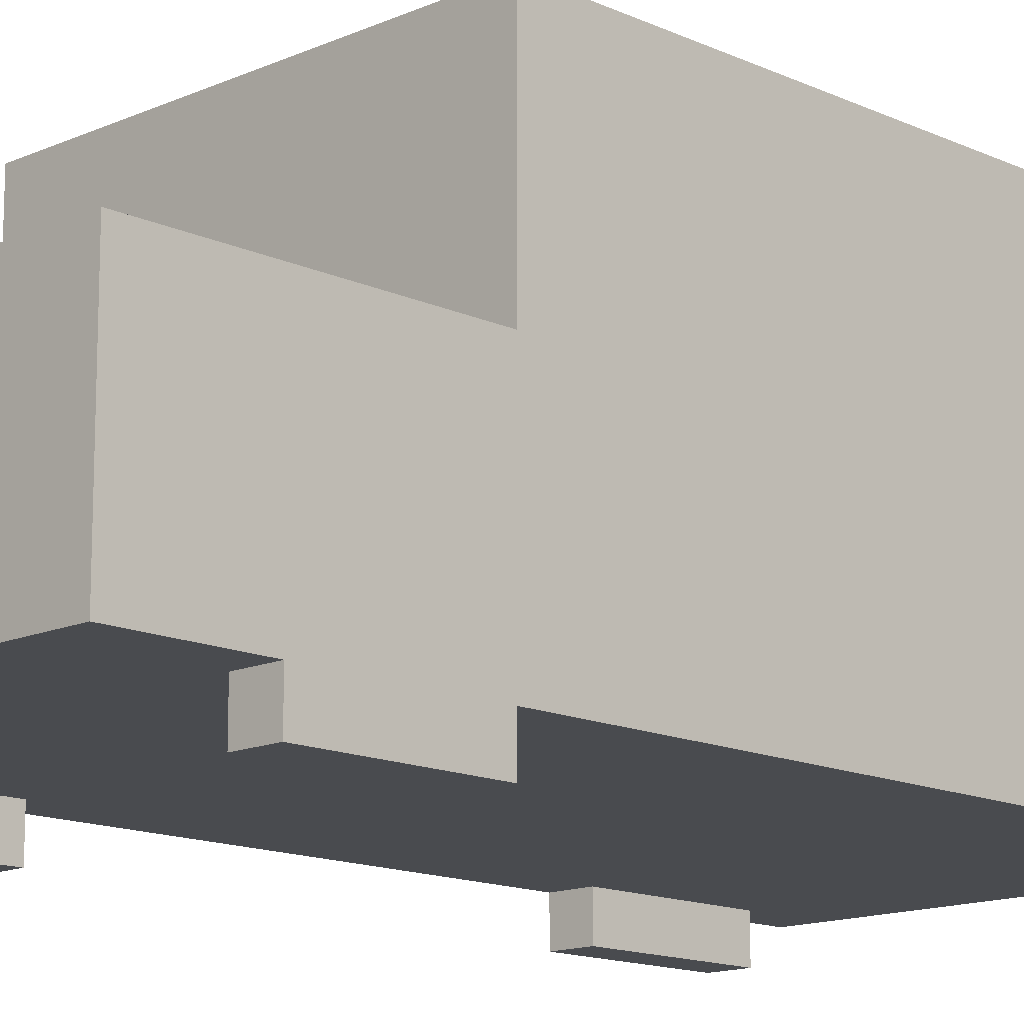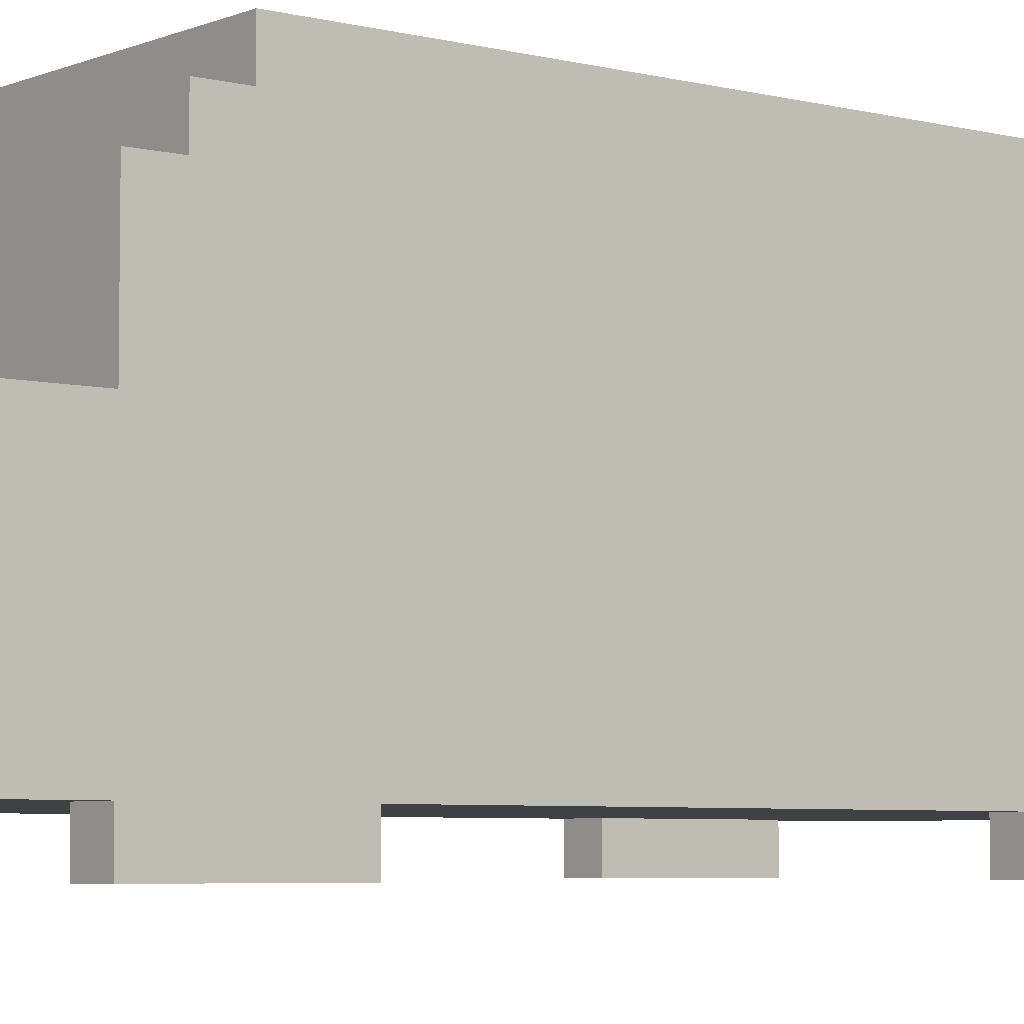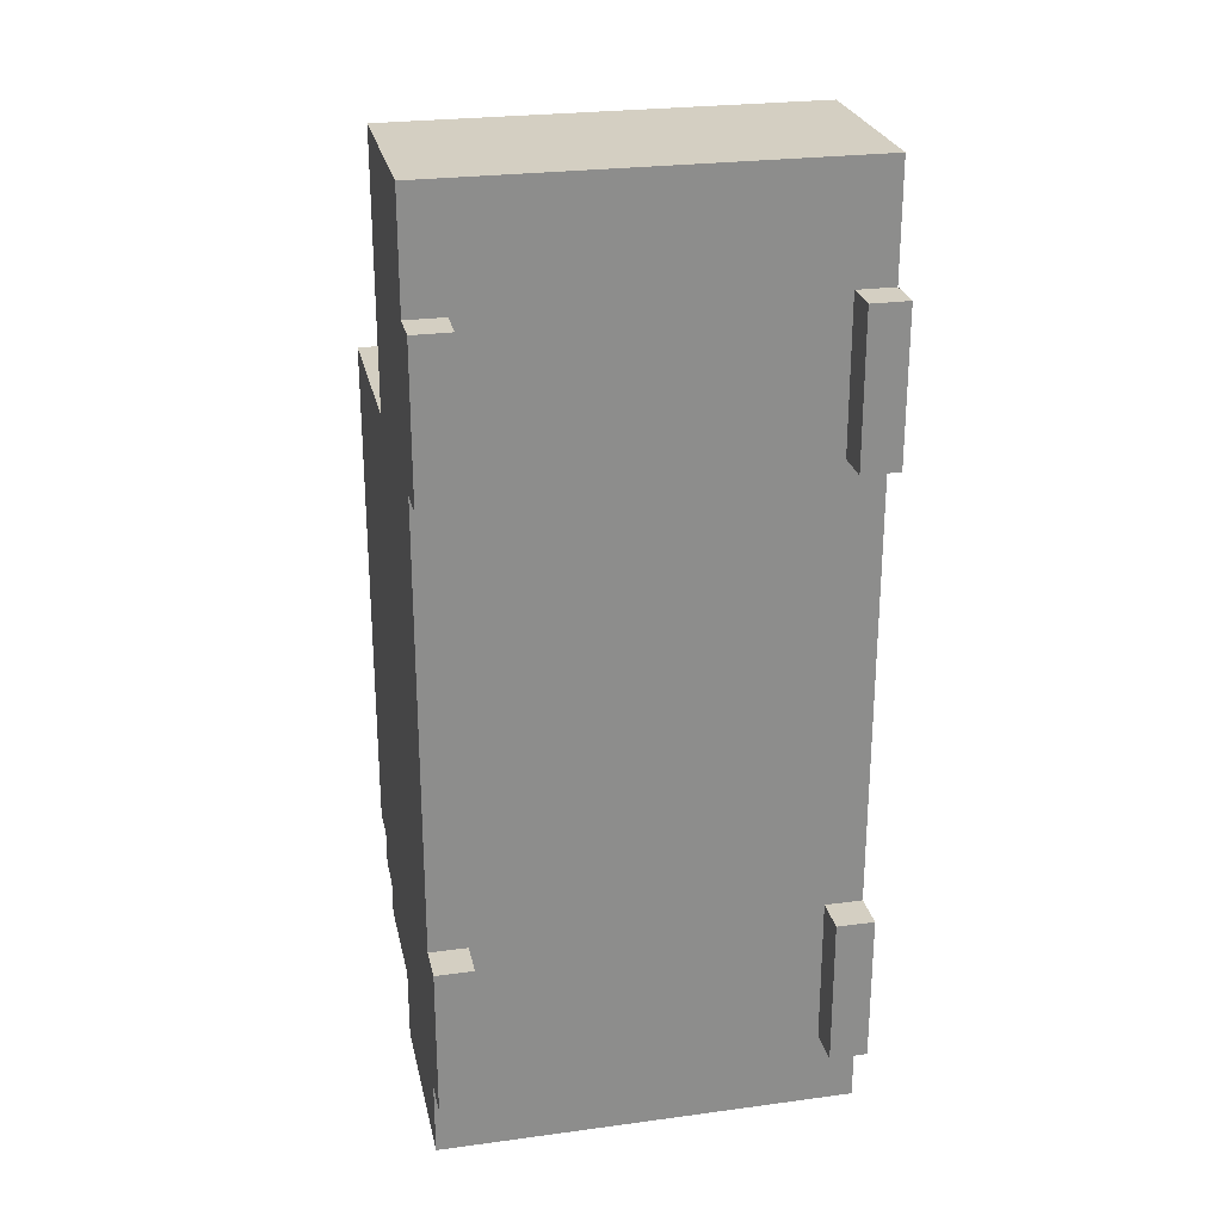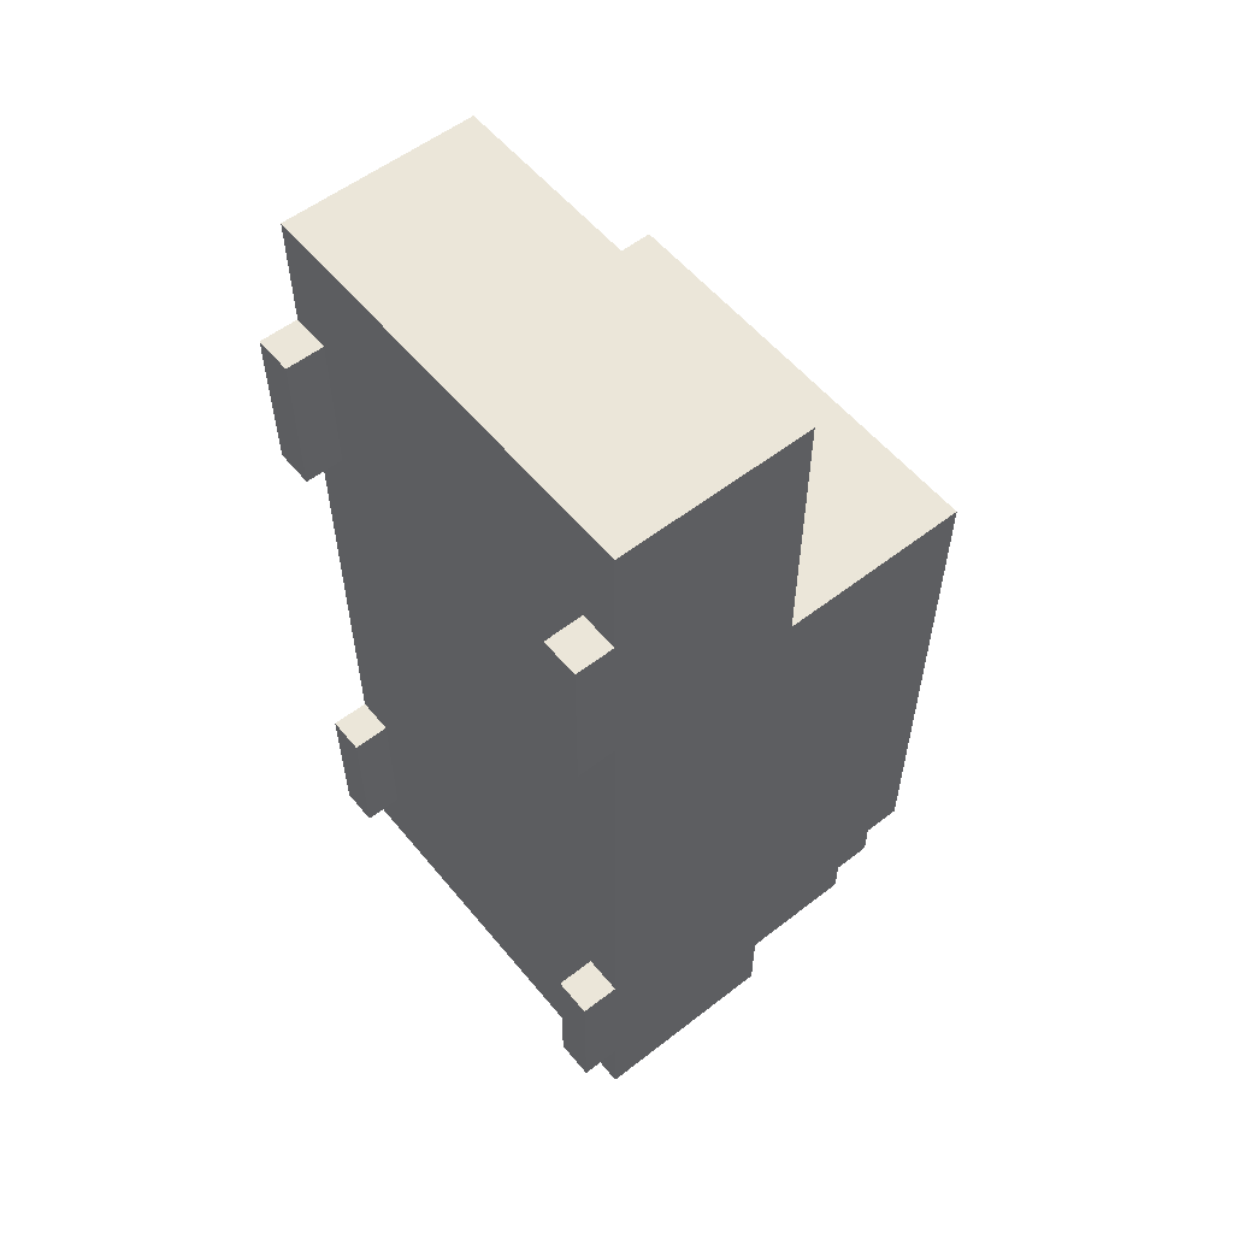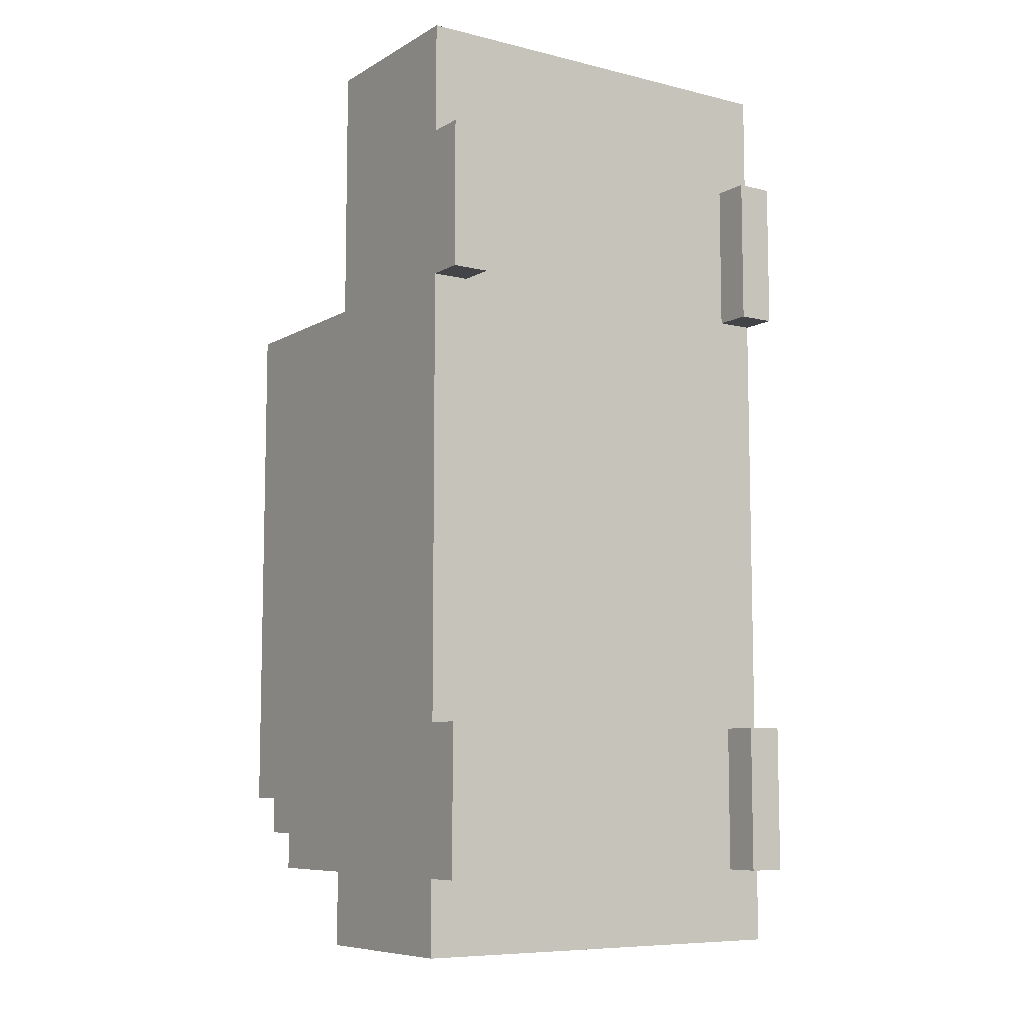
<metadata>
{"format":"obj","ext":"obj","renderer":"f3d","projection":"perspective","resolution":1024,"background":"white","views":[{"elev":-14.1,"azim":44.5,"up":"+Y"},{"elev":-5.3,"azim":-128.5,"up":"+Y"},{"elev":25.8,"azim":-12.1,"up":"+Z"},{"elev":56.2,"azim":51.0,"up":"+Z"},{"elev":-8.2,"azim":-33.8,"up":"+Z"}]}
</metadata>
<code>
v -5.5 0 9.5
v -5.5 0 5.5
v -5.5 0 -6.5
v -5.5 0 -10.5
v -5.5 1 12.5
v -5.5 1 9.5
v -5.5 1 8.5
v -5.5 1 6.5
v -5.5 1 5.5
v -5.5 1 -6.5
v -5.5 1 -7.5
v -5.5 1 -9.5
v -5.5 1 -10.5
v -5.5 1 -12.5
v -5.5 2 12.5
v -5.5 2 10.5
v -5.5 2 9.5
v -5.5 2 5.5
v -5.5 2 -6.5
v -5.5 2 -10.5
v -5.5 2 -11.5
v -5.5 2 -12.5
v -5.5 3 12.5
v -5.5 3 10.5
v -5.5 3 8.5
v -5.5 3 6.5
v -5.5 3 -7.5
v -5.5 3 -9.5
v -5.5 3 -11.5
v -5.5 3 -12.5
v -5.5 4 9.5
v -5.5 4 5.5
v -5.5 4 -6.5
v -5.5 4 -10.5
v -5.5 4 -11.5
v -5.5 4 -12.5
v -5.5 5 -11.5
v -5.5 5 -12.5
v -5.5 6 12.5
v -5.5 6 5.5
v -5.5 6 -10.5
v -5.5 6 -12.5
v -5.5 7 4.5
v -5.5 7 -0.5
v -5.5 7 -1.5
v -5.5 7 -6.5
v -5.5 7 -7.5
v -5.5 7 -9.5
v -5.5 8 -8.5
v -5.5 8 -9.5
v -5.5 9 -9.5
v -5.5 9 -10.5
v -5.5 10 4.5
v -5.5 10 -0.5
v -5.5 10 -1.5
v -5.5 10 -6.5
v -5.5 10 -7.5
v -5.5 10 -8.5
v -5.5 10 -9.5
v -5.5 11 5.5
v -5.5 11 -8.5
v 4.5 0 9.5
v 4.5 0 5.5
v 4.5 0 -6.5
v 4.5 0 -10.5
v 4.5 1 9.5
v 4.5 1 5.5
v 4.5 1 -6.5
v 4.5 1 -10.5
v -4.5 0 9.5
v -4.5 0 5.5
v -4.5 0 -6.5
v -4.5 0 -10.5
v -4.5 1 9.5
v -4.5 1 5.5
v -4.5 1 -6.5
v -4.5 1 -10.5
v 5.5 0 9.5
v 5.5 0 5.5
v 5.5 0 -6.5
v 5.5 0 -10.5
v 5.5 1 12.5
v 5.5 1 9.5
v 5.5 1 8.5
v 5.5 1 6.5
v 5.5 1 5.5
v 5.5 1 -6.5
v 5.5 1 -7.5
v 5.5 1 -9.5
v 5.5 1 -10.5
v 5.5 1 -12.5
v 5.5 2 12.5
v 5.5 2 10.5
v 5.5 2 9.5
v 5.5 2 5.5
v 5.5 2 -6.5
v 5.5 2 -10.5
v 5.5 2 -11.5
v 5.5 2 -12.5
v 5.5 3 12.5
v 5.5 3 10.5
v 5.5 3 8.5
v 5.5 3 6.5
v 5.5 3 -7.5
v 5.5 3 -9.5
v 5.5 3 -11.5
v 5.5 3 -12.5
v 5.5 4 9.5
v 5.5 4 5.5
v 5.5 4 -6.5
v 5.5 4 -10.5
v 5.5 4 -11.5
v 5.5 4 -12.5
v 5.5 5 -11.5
v 5.5 5 -12.5
v 5.5 6 12.5
v 5.5 6 5.5
v 5.5 6 -10.5
v 5.5 6 -12.5
v 5.5 7 4.5
v 5.5 7 -0.5
v 5.5 7 -1.5
v 5.5 7 -6.5
v 5.5 7 -7.5
v 5.5 7 -9.5
v 5.5 8 -8.5
v 5.5 8 -9.5
v 5.5 9 -9.5
v 5.5 9 -10.5
v 5.5 10 4.5
v 5.5 10 -0.5
v 5.5 10 -1.5
v 5.5 10 -6.5
v 5.5 10 -7.5
v 5.5 10 -8.5
v 5.5 10 -9.5
v 5.5 11 5.5
v 5.5 11 -8.5
v -5.5 1 12.5
v -5.5 2 12.5
v -5.5 3 12.5
v -5.5 6 12.5
v -4.5 3 12.5
v -4.5 4 12.5
v -4.5 5 12.5
v -3.5 3 12.5
v -3.5 4 12.5
v -3.5 5 12.5
v -2.5 3 12.5
v -2.5 5 12.5
v -1.5 2 12.5
v -1.5 3 12.5
v -1.5 5 12.5
v -0.5 3 12.5
v -0.5 5 12.5
v 0.5 3 12.5
v 0.5 5 12.5
v 1.5 2 12.5
v 1.5 3 12.5
v 1.5 5 12.5
v 2.5 3 12.5
v 2.5 5 12.5
v 3.5 3 12.5
v 3.5 4 12.5
v 3.5 5 12.5
v 4.5 3 12.5
v 4.5 4 12.5
v 4.5 5 12.5
v 5.5 1 12.5
v 5.5 2 12.5
v 5.5 3 12.5
v 5.5 6 12.5
v -5.5 0 9.5
v -5.5 1 9.5
v -4.5 0 9.5
v -4.5 1 9.5
v 4.5 0 9.5
v 4.5 1 9.5
v 5.5 0 9.5
v 5.5 1 9.5
v -5.5 6 5.5
v -5.5 11 5.5
v -4.5 6 5.5
v -4.5 10 5.5
v -3.5 8 5.5
v -3.5 9 5.5
v -2.5 8 5.5
v -2.5 9 5.5
v 4.5 6 5.5
v 4.5 10 5.5
v 5.5 6 5.5
v 5.5 11 5.5
v -5.5 0 -6.5
v -5.5 1 -6.5
v -4.5 0 -6.5
v -4.5 1 -6.5
v 4.5 0 -6.5
v 4.5 1 -6.5
v 5.5 0 -6.5
v 5.5 1 -6.5
v -5.5 0 5.5
v -5.5 1 5.5
v -4.5 0 5.5
v -4.5 1 5.5
v 4.5 0 5.5
v 4.5 1 5.5
v 5.5 0 5.5
v 5.5 1 5.5
v -5.5 10 -8.5
v -5.5 11 -8.5
v -4.5 10 -8.5
v 4.5 10 -8.5
v 5.5 10 -8.5
v 5.5 11 -8.5
v -5.5 9 -9.5
v -5.5 10 -9.5
v -4.5 9 -9.5
v -4.5 10 -9.5
v 4.5 9 -9.5
v 4.5 10 -9.5
v 5.5 9 -9.5
v 5.5 10 -9.5
v -5.5 0 -10.5
v -5.5 1 -10.5
v -5.5 6 -10.5
v -5.5 9 -10.5
v -4.5 0 -10.5
v -4.5 1 -10.5
v -4.5 7 -10.5
v -4.5 9 -10.5
v 4.5 0 -10.5
v 4.5 1 -10.5
v 4.5 7 -10.5
v 4.5 9 -10.5
v 5.5 0 -10.5
v 5.5 1 -10.5
v 5.5 6 -10.5
v 5.5 9 -10.5
v -5.5 1 -12.5
v -5.5 2 -12.5
v -5.5 3 -12.5
v -5.5 4 -12.5
v -5.5 5 -12.5
v -5.5 6 -12.5
v -4.5 4 -12.5
v -4.5 5 -12.5
v 4.5 4 -12.5
v 4.5 5 -12.5
v 5.5 1 -12.5
v 5.5 2 -12.5
v 5.5 3 -12.5
v 5.5 4 -12.5
v 5.5 5 -12.5
v 5.5 6 -12.5
v -5.5 0 9.5
v -4.5 0 9.5
v 4.5 0 9.5
v 5.5 0 9.5
v -5.5 0 5.5
v -4.5 0 5.5
v 4.5 0 5.5
v 5.5 0 5.5
v -5.5 0 -6.5
v -4.5 0 -6.5
v 4.5 0 -6.5
v 5.5 0 -6.5
v -5.5 0 -10.5
v -4.5 0 -10.5
v 4.5 0 -10.5
v 5.5 0 -10.5
v -5.5 1 12.5
v 5.5 1 12.5
v -4.5 1 11.5
v 4.5 1 11.5
v -5.5 1 9.5
v -4.5 1 9.5
v 4.5 1 9.5
v 5.5 1 9.5
v -5.5 1 5.5
v -4.5 1 5.5
v 4.5 1 5.5
v 5.5 1 5.5
v -5.5 1 -6.5
v -4.5 1 -6.5
v 4.5 1 -6.5
v 5.5 1 -6.5
v -5.5 1 -10.5
v -4.5 1 -10.5
v 4.5 1 -10.5
v 5.5 1 -10.5
v -4.5 1 -11.5
v 4.5 1 -11.5
v -5.5 1 -12.5
v 5.5 1 -12.5
v -5.5 6 12.5
v 5.5 6 12.5
v -5.5 6 5.5
v -4.5 6 5.5
v 4.5 6 5.5
v 5.5 6 5.5
v -5.5 6 -10.5
v 5.5 6 -10.5
v -5.5 6 -12.5
v 5.5 6 -12.5
v -5.5 9 -9.5
v -4.5 9 -9.5
v 4.5 9 -9.5
v 5.5 9 -9.5
v -5.5 9 -10.5
v -4.5 9 -10.5
v 4.5 9 -10.5
v 5.5 9 -10.5
v -5.5 10 -8.5
v -4.5 10 -8.5
v 4.5 10 -8.5
v 5.5 10 -8.5
v -5.5 10 -9.5
v -4.5 10 -9.5
v 4.5 10 -9.5
v 5.5 10 -9.5
v -5.5 11 5.5
v 5.5 11 5.5
v -5.5 11 -8.5
v 5.5 11 -8.5
f 6 2 1
f 7 2 6
f 8 2 7
f 9 2 8
f 10 4 3
f 11 4 10
f 12 4 11
f 13 4 12
f 15 6 5
f 16 6 15
f 17 7 6
f 17 6 16
f 18 9 8
f 18 10 9
f 19 11 10
f 19 10 18
f 20 14 13
f 20 13 12
f 21 14 20
f 22 14 21
f 23 16 15
f 24 17 16
f 24 16 23
f 25 7 17
f 25 8 7
f 26 18 8
f 26 8 25
f 27 11 19
f 27 12 11
f 28 20 12
f 28 12 27
f 29 21 20
f 29 22 21
f 30 22 29
f 31 17 24
f 31 24 23
f 31 25 17
f 31 26 25
f 32 18 26
f 32 26 31
f 32 19 18
f 33 28 27
f 33 19 32
f 33 27 19
f 34 30 29
f 34 28 33
f 34 29 20
f 34 20 28
f 35 30 34
f 36 30 35
f 37 33 32
f 37 32 31
f 37 36 35
f 37 35 34
f 37 34 33
f 38 36 37
f 39 31 23
f 39 37 31
f 39 38 37
f 40 38 39
f 41 38 40
f 42 38 41
f 43 41 40
f 44 41 43
f 45 41 44
f 46 41 45
f 47 41 46
f 48 41 47
f 49 48 47
f 50 41 48
f 50 48 49
f 51 50 49
f 51 41 50
f 52 41 51
f 53 43 40
f 53 44 43
f 54 45 44
f 54 44 53
f 55 46 45
f 55 45 54
f 56 47 46
f 56 46 55
f 57 49 47
f 57 47 56
f 58 51 49
f 58 49 57
f 59 51 58
f 60 57 56
f 60 53 40
f 60 58 57
f 60 56 55
f 60 55 54
f 60 54 53
f 61 58 60
f 66 63 62
f 67 63 66
f 68 65 64
f 69 65 68
f 70 71 74
f 74 71 75
f 72 73 76
f 76 73 77
f 78 79 83
f 83 79 84
f 84 79 85
f 85 79 86
f 80 81 87
f 87 81 88
f 88 81 89
f 89 81 90
f 82 83 92
f 92 83 93
f 83 84 94
f 93 83 94
f 85 86 95
f 86 87 95
f 87 88 96
f 95 87 96
f 90 91 97
f 89 90 97
f 97 91 98
f 98 91 99
f 92 93 100
f 93 94 101
f 100 93 101
f 94 84 102
f 84 85 102
f 85 95 103
f 102 85 103
f 96 88 104
f 88 89 104
f 89 97 105
f 104 89 105
f 97 98 106
f 98 99 106
f 106 99 107
f 101 94 108
f 100 101 108
f 94 102 108
f 102 103 108
f 103 95 109
f 108 103 109
f 95 96 109
f 104 105 110
f 109 96 110
f 96 104 110
f 106 107 111
f 110 105 111
f 97 106 111
f 105 97 111
f 111 107 112
f 112 107 113
f 109 110 114
f 108 109 114
f 112 113 114
f 111 112 114
f 110 111 114
f 114 113 115
f 100 108 116
f 108 114 116
f 114 115 116
f 116 115 117
f 117 115 118
f 118 115 119
f 117 118 120
f 120 118 121
f 121 118 122
f 122 118 123
f 123 118 124
f 124 118 125
f 124 125 126
f 125 118 127
f 126 125 127
f 126 127 128
f 127 118 128
f 128 118 129
f 117 120 130
f 120 121 130
f 121 122 131
f 130 121 131
f 122 123 132
f 131 122 132
f 123 124 133
f 132 123 133
f 124 126 134
f 133 124 134
f 126 128 135
f 134 126 135
f 135 128 136
f 133 134 137
f 117 130 137
f 134 135 137
f 132 133 137
f 131 132 137
f 130 131 137
f 137 135 138
f 143 141 140
f 143 142 141
f 144 142 143
f 145 142 144
f 146 143 140
f 146 144 143
f 147 145 144
f 147 144 146
f 148 142 145
f 148 145 147
f 149 147 146
f 149 146 140
f 149 148 147
f 150 142 148
f 150 148 149
f 151 140 139
f 151 149 140
f 152 150 149
f 152 149 151
f 153 142 150
f 153 150 152
f 154 152 151
f 154 153 152
f 155 142 153
f 155 153 154
f 156 154 151
f 156 155 154
f 157 142 155
f 157 155 156
f 158 156 151
f 158 151 139
f 159 157 156
f 159 156 158
f 160 142 157
f 160 157 159
f 161 159 158
f 161 160 159
f 162 142 160
f 162 160 161
f 163 161 158
f 163 162 161
f 164 162 163
f 165 142 162
f 165 162 164
f 166 164 163
f 166 163 158
f 167 165 164
f 167 164 166
f 168 142 165
f 168 165 167
f 169 158 139
f 170 166 158
f 170 158 169
f 171 167 166
f 171 166 170
f 171 168 167
f 172 142 168
f 172 168 171
f 175 174 173
f 176 174 175
f 179 178 177
f 180 178 179
f 183 182 181
f 184 182 183
f 185 184 183
f 186 184 185
f 187 185 183
f 187 186 185
f 188 184 186
f 188 186 187
f 189 187 183
f 189 188 187
f 190 182 184
f 190 188 189
f 190 184 188
f 191 190 189
f 192 182 190
f 192 190 191
f 195 194 193
f 196 194 195
f 199 198 197
f 200 198 199
f 201 202 203
f 203 202 204
f 205 206 207
f 207 206 208
f 209 210 211
f 211 210 212
f 212 210 213
f 213 210 214
f 215 216 217
f 217 216 218
f 217 218 219
f 219 218 220
f 219 220 221
f 221 220 222
f 223 224 227
f 227 224 228
f 225 226 229
f 229 226 230
f 225 229 233
f 229 230 233
f 233 230 234
f 231 232 235
f 235 232 236
f 225 233 237
f 233 234 237
f 237 234 238
f 241 242 245
f 242 243 245
f 243 244 246
f 245 243 246
f 241 245 247
f 245 246 247
f 246 244 248
f 247 246 248
f 239 240 249
f 240 241 250
f 249 240 250
f 241 247 251
f 250 241 251
f 247 248 252
f 251 247 252
f 248 244 253
f 252 248 253
f 253 244 254
f 259 256 255
f 260 256 259
f 261 258 257
f 262 258 261
f 267 264 263
f 268 264 267
f 269 266 265
f 270 266 269
f 273 272 271
f 274 272 273
f 275 273 271
f 276 274 273
f 276 273 275
f 277 272 274
f 277 274 276
f 278 272 277
f 280 277 276
f 281 277 280
f 283 280 279
f 284 281 280
f 284 280 283
f 285 282 281
f 285 281 284
f 286 282 285
f 288 285 284
f 289 285 288
f 291 288 287
f 291 289 288
f 292 290 289
f 292 289 291
f 293 291 287
f 293 292 291
f 294 290 292
f 294 292 293
f 295 296 297
f 297 296 298
f 298 296 299
f 299 296 300
f 301 302 303
f 303 302 304
f 305 306 309
f 306 307 310
f 309 306 310
f 307 308 311
f 310 307 311
f 311 308 312
f 313 314 317
f 314 315 318
f 317 314 318
f 315 316 319
f 318 315 319
f 319 316 320
f 321 322 323
f 323 322 324

</code>
